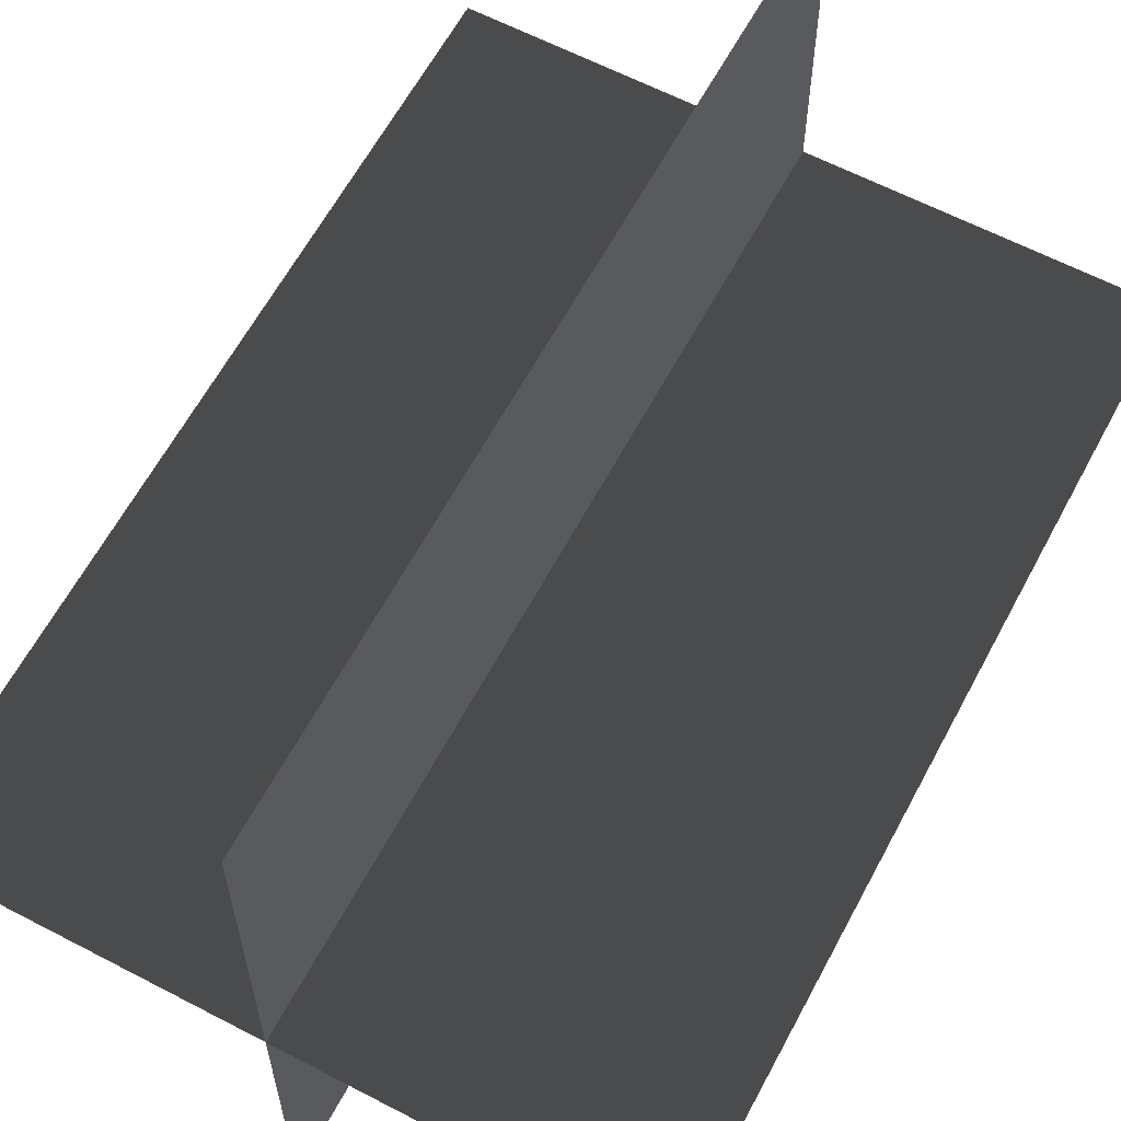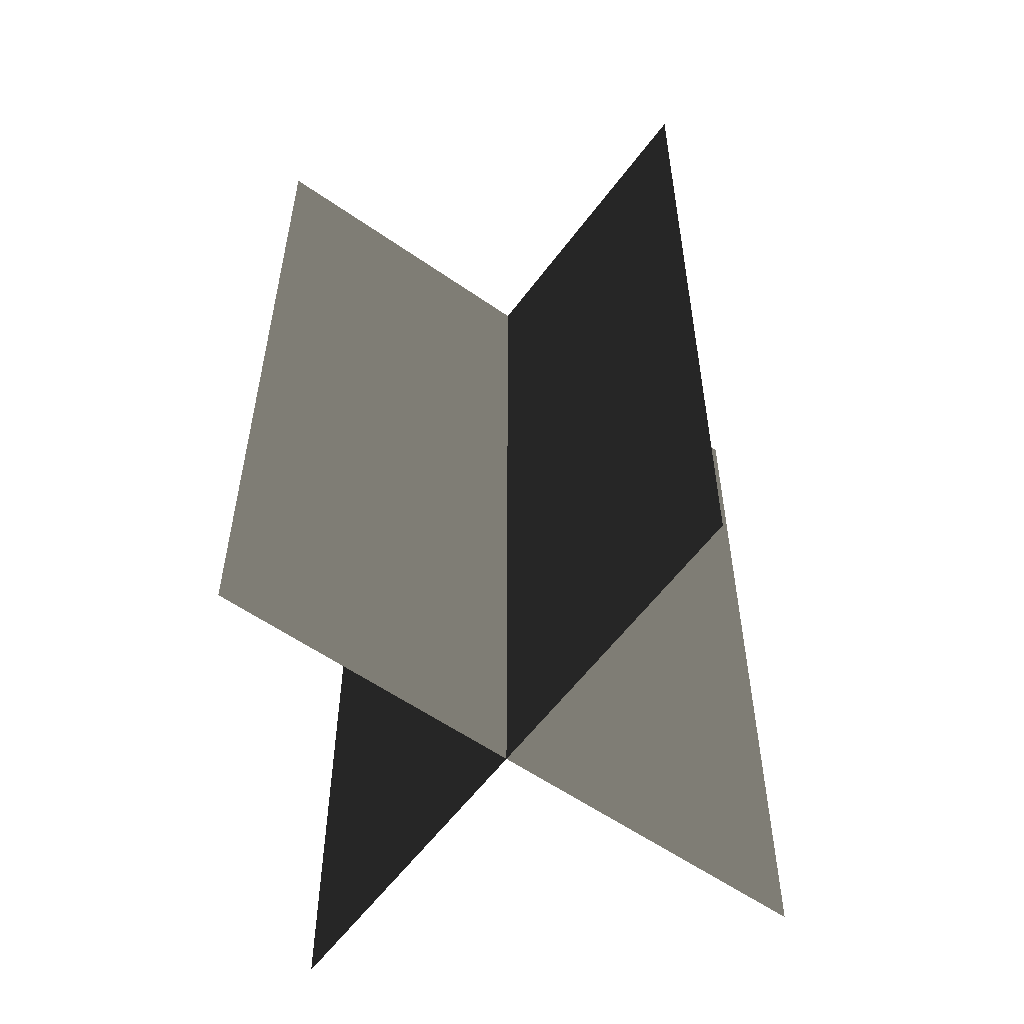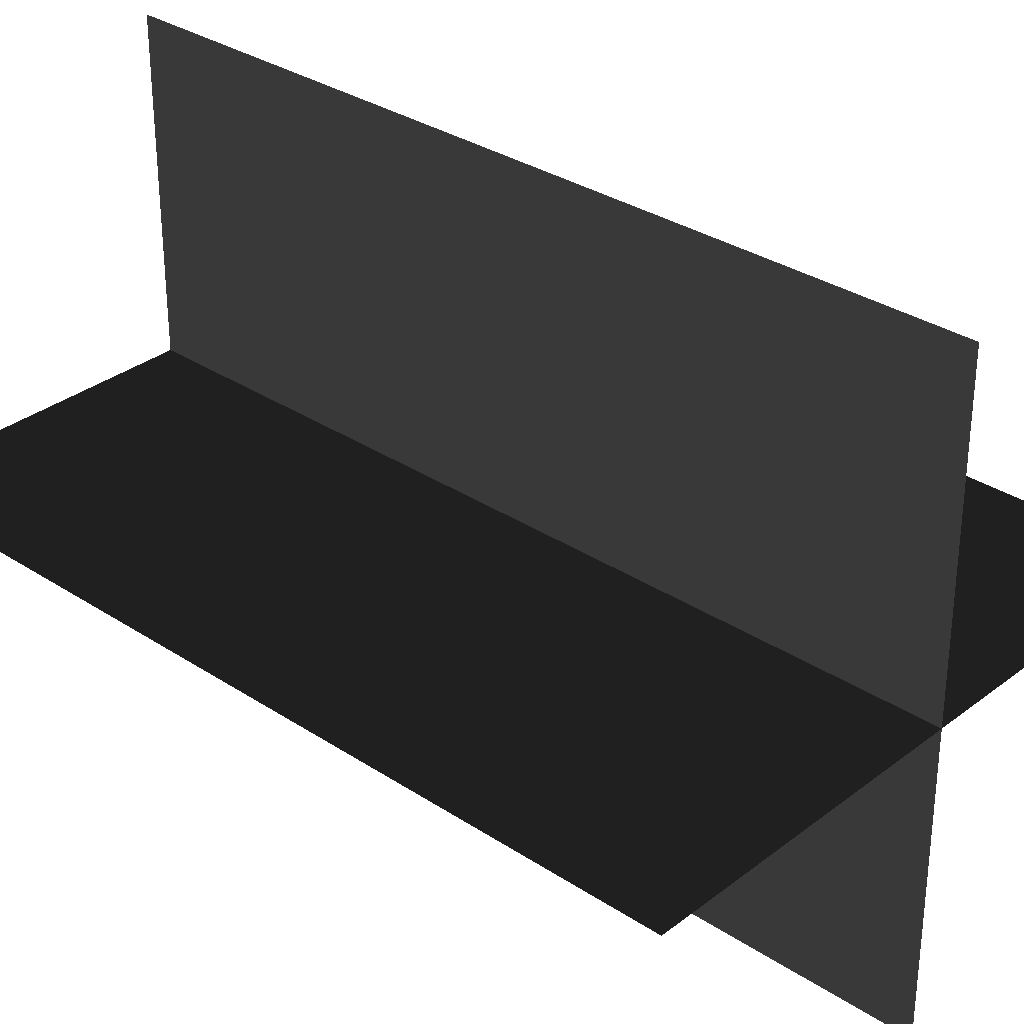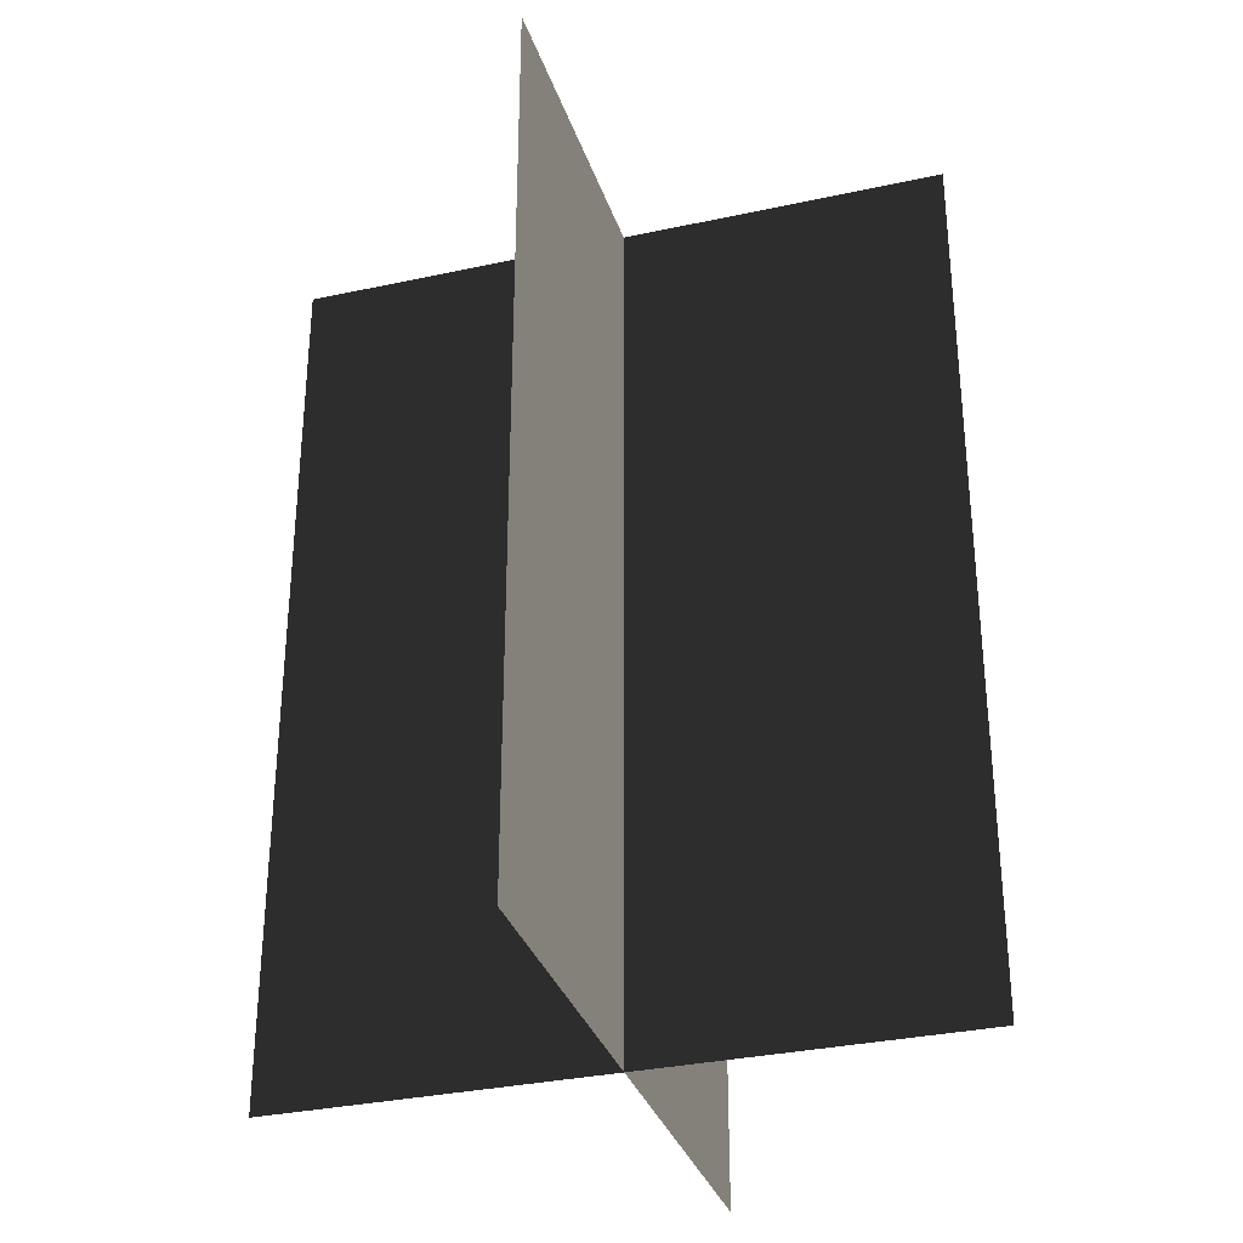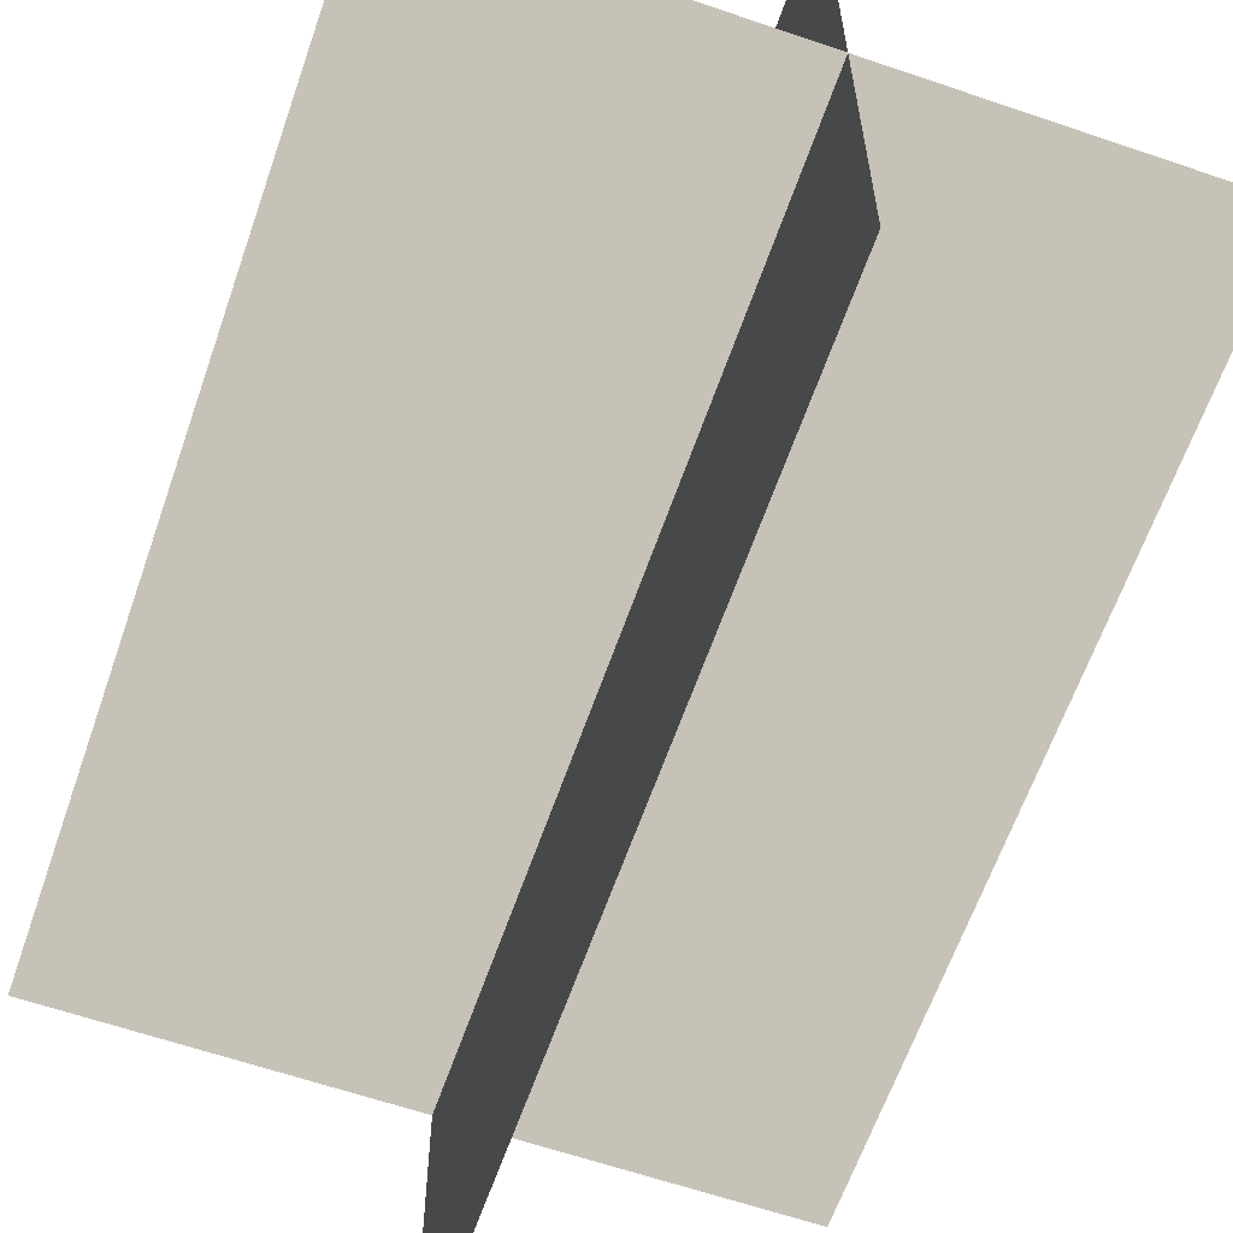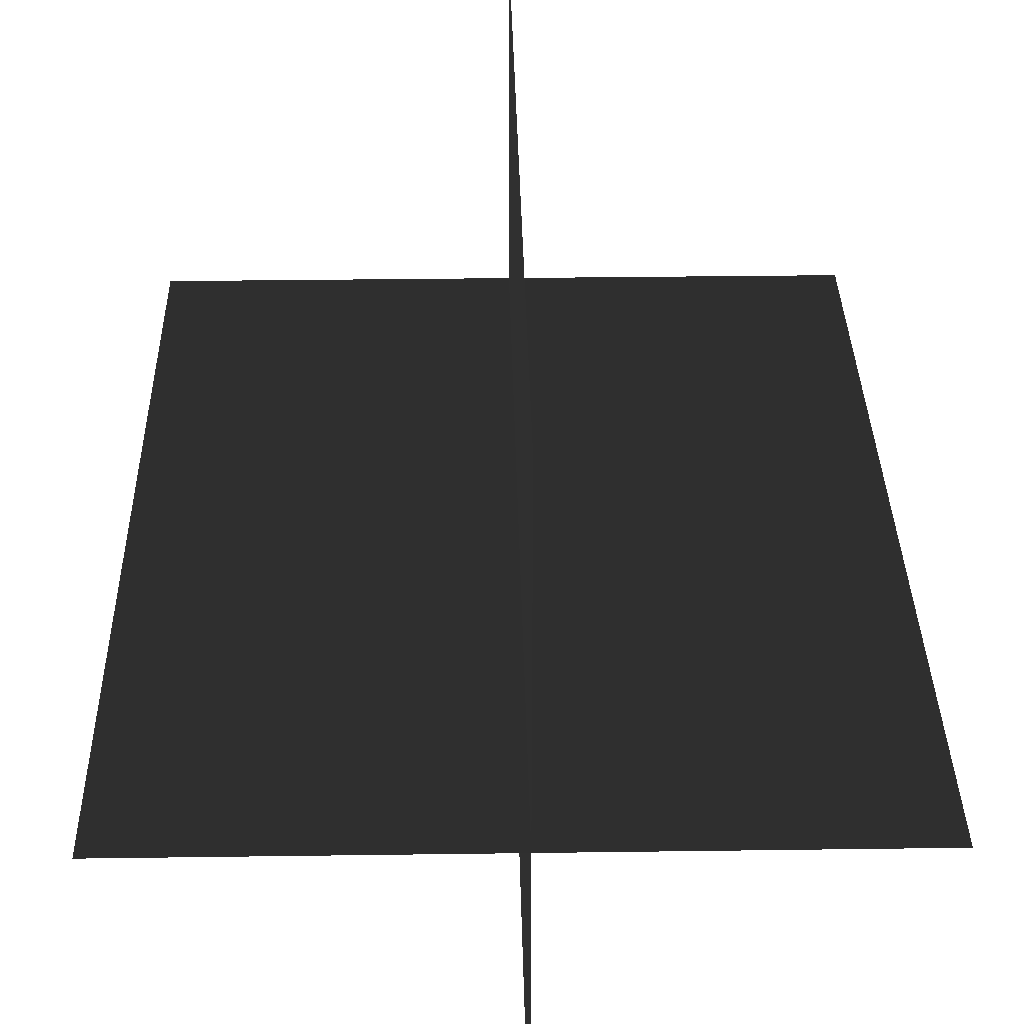
<metadata>
{"format":"obj","ext":"obj","renderer":"f3d","projection":"perspective","resolution":1024,"background":"white","views":[{"elev":61.9,"azim":-152.0,"up":"+Y"},{"elev":-57.4,"azim":54.0,"up":"+Z"},{"elev":31.9,"azim":-47.2,"up":"+Y"},{"elev":-32.5,"azim":16.9,"up":"+Z"},{"elev":-62.7,"azim":-19.1,"up":"+Y"},{"elev":32.5,"azim":-1.1,"up":"+Y"}]}
</metadata>
<code>
v 0.1617 -0.009194 1.888e-06
v 0.1617 -0.009194 0.4323
v -0.1562 -0.009194 0.4323
v -0.1562 -0.009194 1.888e-06
v 0.005387 -0.1631 1.867e-06
v 0.005387 -0.1631 0.4323
v 0.005387 0.1548 0.4323
v 0.005387 0.1548 1.91e-06
g Palm_Tree_22665_299
f 1 3 2
f 1 4 3
f 5 7 6
f 5 8 7

</code>
